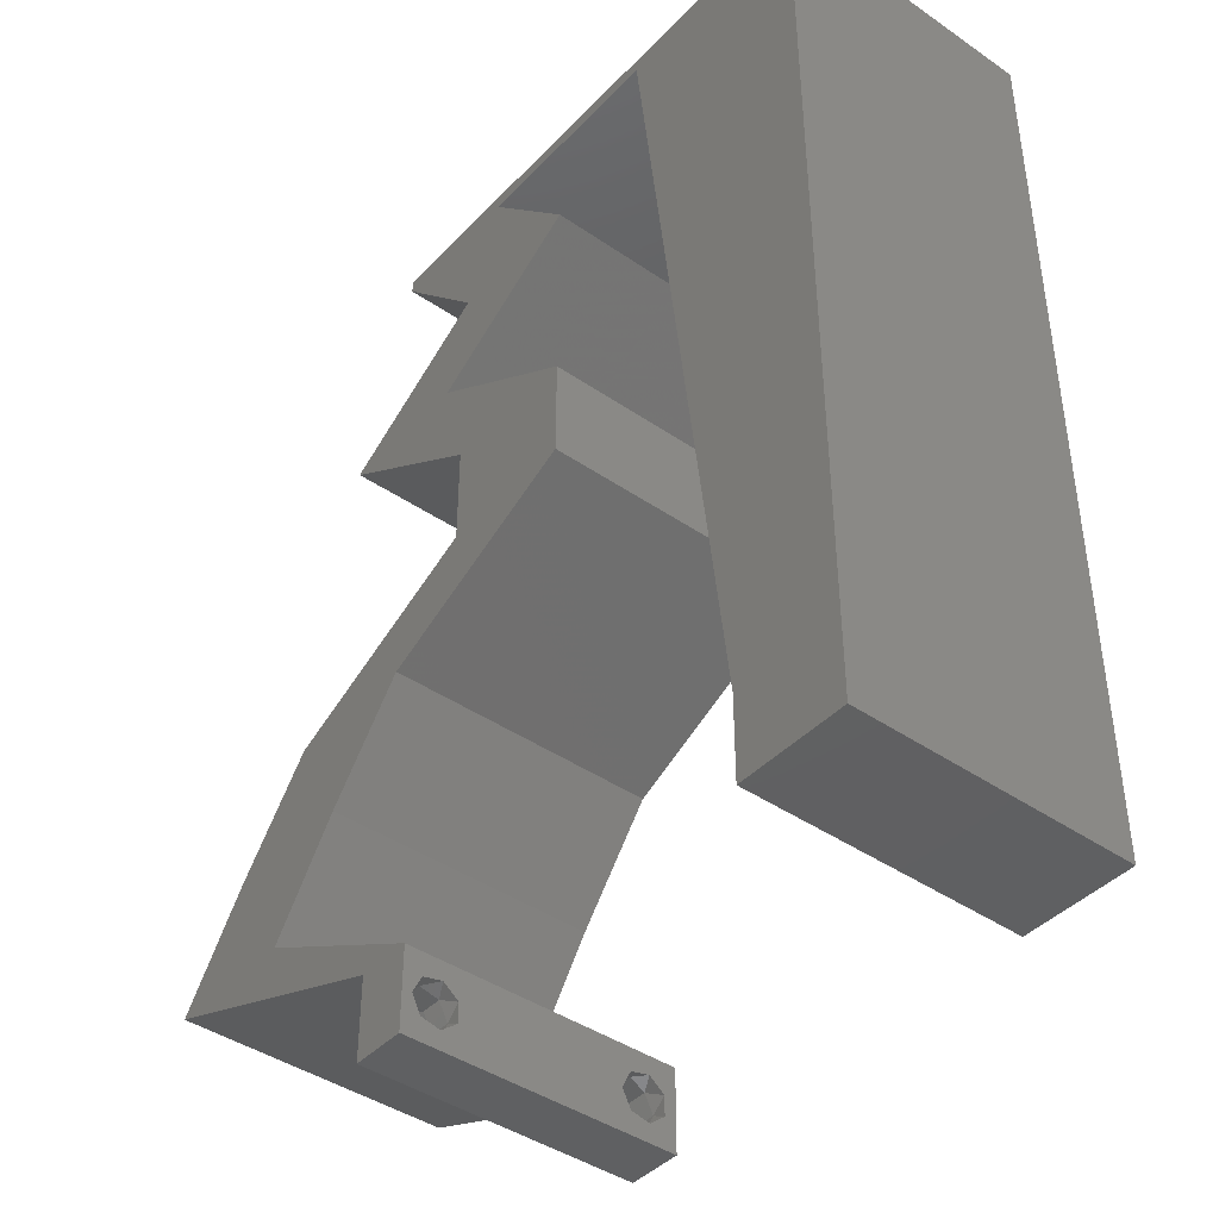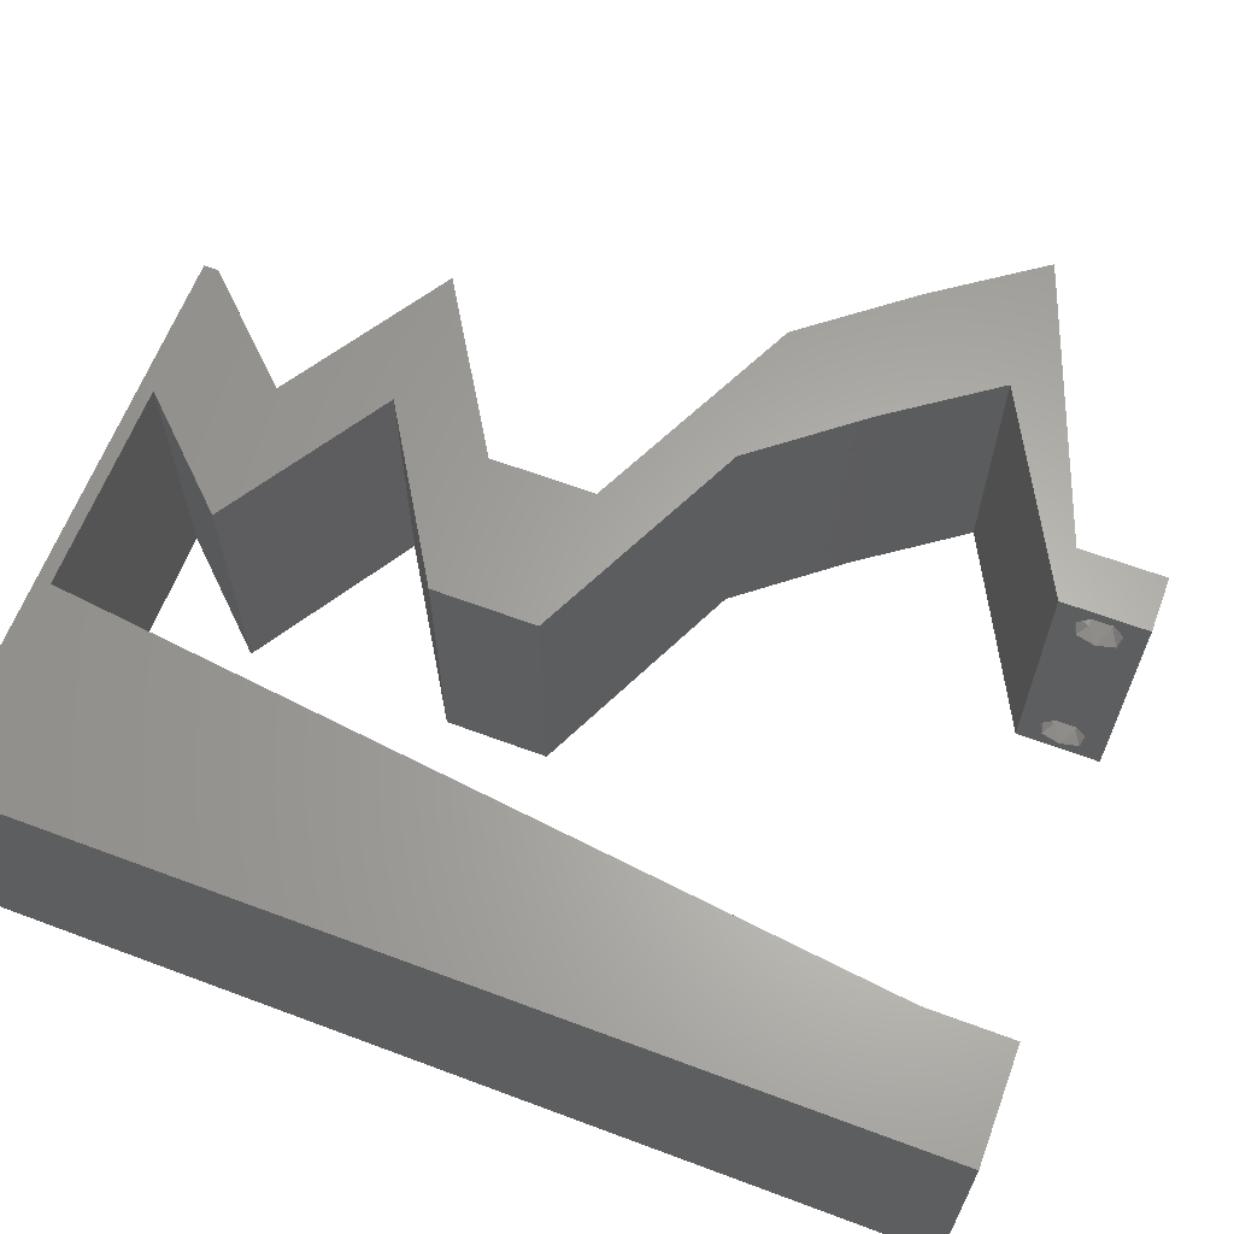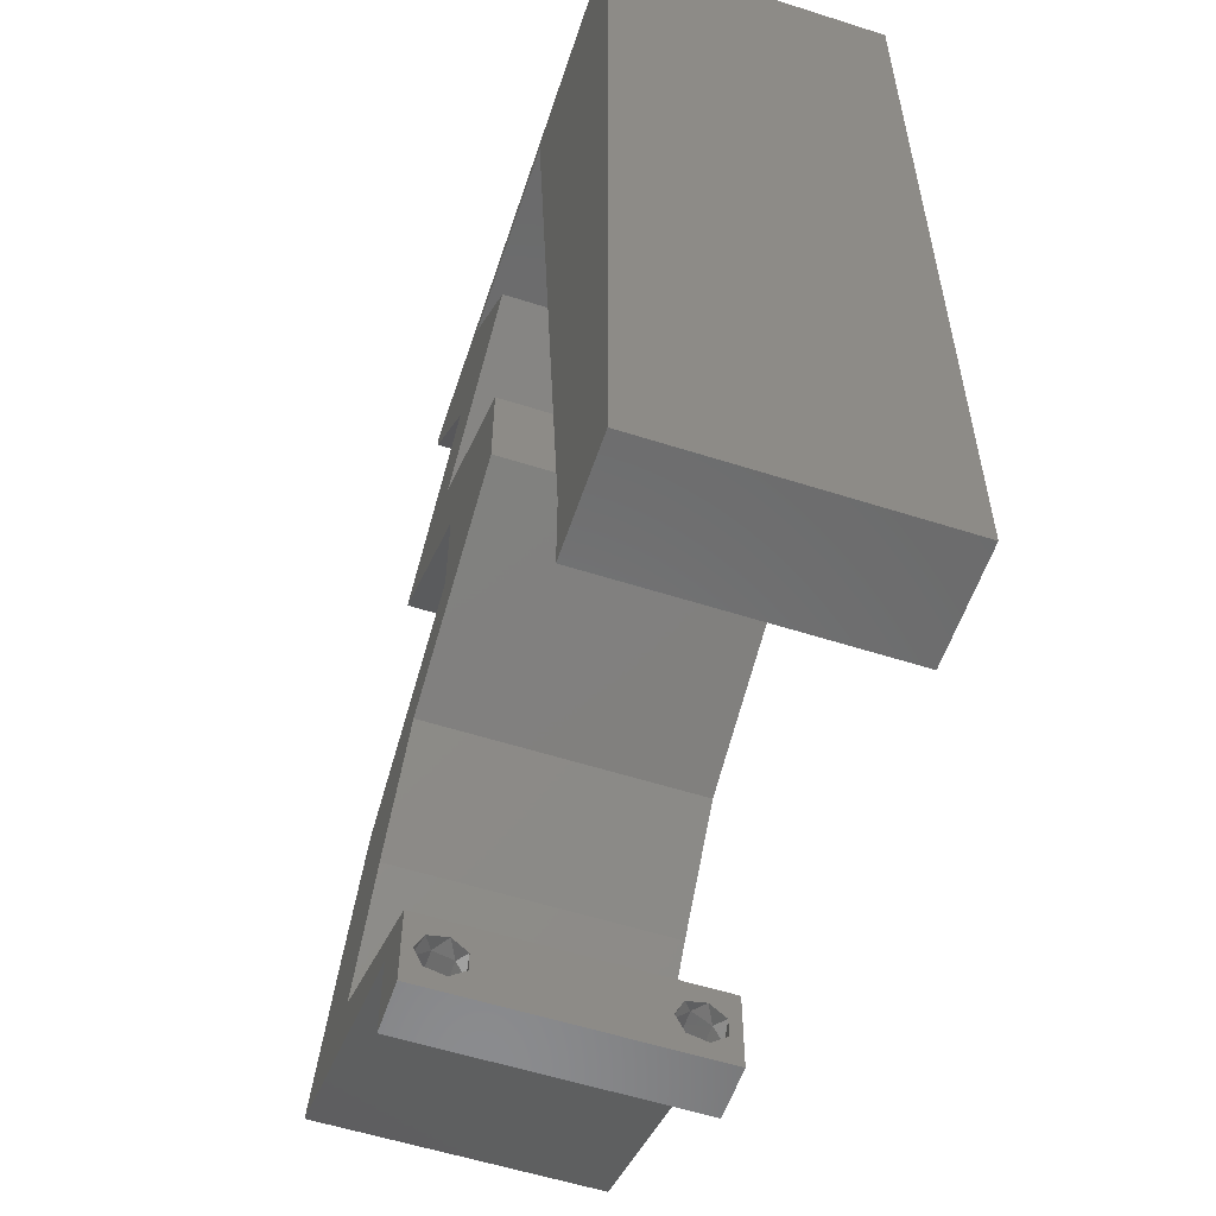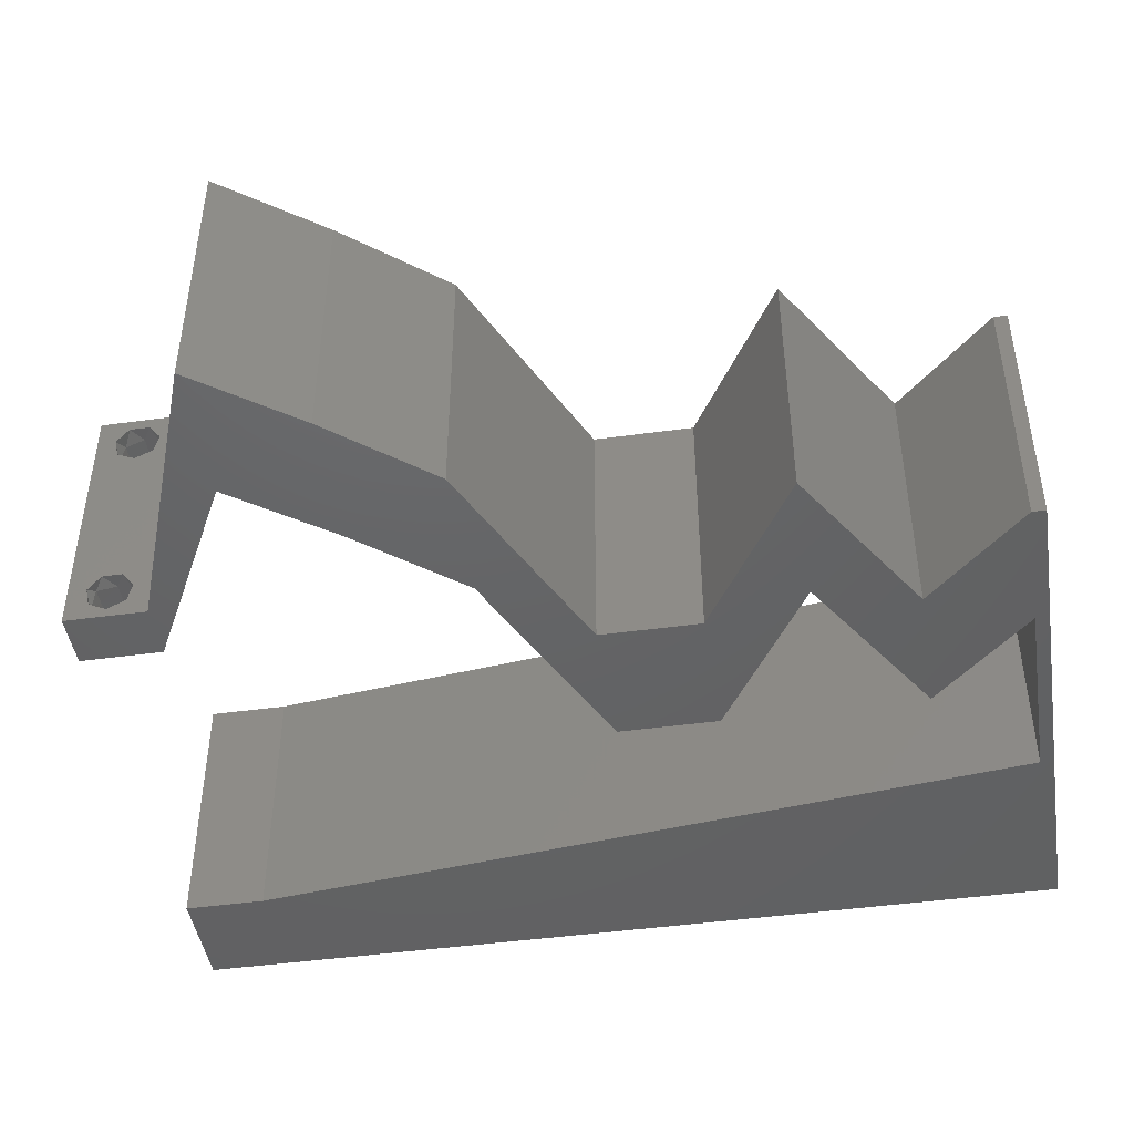
<metadata>
{"format":"stl","ext":"stl","renderer":"f3d","projection":"perspective","resolution":1024,"background":"white","views":[{"elev":-42.4,"azim":-129.4,"up":"+Y"},{"elev":63.3,"azim":-69.3,"up":"+Z"},{"elev":-57.0,"azim":-108.4,"up":"+Y"},{"elev":-45.4,"azim":99.0,"up":"+Z"}]}
</metadata>
<code>
# stl→obj: 283 verts, 570 faces
v 0.04 0 0.01
v 0.04 -0.006 0.01
v 0.04 -0.003738 0.003932
v 0.04 -0.003 0.0159
v 0.04 -0.001671 0.00134
v 0.04 0 0
v 0.04 -0.001343 0.002778
v 0.04 -0.004657 0.002778
v 0.04 -0.006 0
v 0.04 -0.004329 0.00134
v 0.04 -0.003 0.0007
v 0.04 -0.002262 0.01913
v 0.04 -0.001343 0.01798
v 0.04 0 0.02
v 0.04 -0.004657 0.01798
v 0.04 -0.003738 0.01913
v 0.04 -0.006 0.02
v 0.04 -0.001671 0.01654
v 0.04 -0.004329 0.01654
v 0.04 -0.002262 0.003932
v 0.036 -0.006 0.01
v 0.036 0 0.01
v 0.036 -0.003738 0.003932
v 0.036 -0.003 0.0159
v 0.036 -0.001343 0.002778
v 0.036 0 0
v 0.036 -0.001671 0.00134
v 0.036 -0.004329 0.00134
v 0.036 -0.006 0
v 0.036 -0.004657 0.002778
v 0.036 -0.003 0.0007
v 0.036 0 0.02
v 0.036 -0.001343 0.01798
v 0.036 -0.002262 0.01913
v 0.036 -0.004657 0.01798
v 0.036 -0.006 0.02
v 0.036 -0.003738 0.01913
v 0.036 -0.001671 0.01654
v 0.036 -0.004329 0.01654
v 0.036 -0.002262 0.003932
v 0.033 0.0295 0.02
v 0.033 0.03687 0.02
v 0.02846 0.0336 0.02
v 0 -0.006 0.02
v 0.008 -0.006 0.02
v 0.004 -0.003 0.02
v 0.008 0 0.02
v 0 0 0.02
v 0.0449 0.04425 0.02
v 0.03895 0.04794 0.02
v 0.03895 0.04056 0.02
v 0.0349 0.04425 0.02
v 0.05 0.007375 0.02
v 0.05469 0.01475 0.02
v 0.04969 0.01275 0.02
v 0.004179 0.005974 0.02
v 0.02895 0.04056 0.02
v 0.023 0.03687 0.02
v 0.01 0.06 0.02
v 0 0.06 0.02
v 0.007512 0.05271 0.02
v 0.03087 0.02581 0.02
v 0.03587 0.02581 0.02
v 0 0.024 0.02
v 0 0.012 0.02
v 0.004942 0.01792 0.02
v 0.04873 0.02212 0.02
v 0 0.048 0.02
v 0.0094 0.0118 0.02
v 0.0108 0.0236 0.02
v 0.023 0.0295 0.02
v 0.03 0.059 0.02
v 0.02864 0.05307 0.02
v 0.03133 0.05524 0.02
v 0.04469 0.01475 0.02
v 0.03873 0.02212 0.02
v 0.04087 0.02581 0.02
v 0.0136 0.0472 0.02
v 0.00649 0.04155 0.02
v 0.023 0.05162 0.02
v 0.02895 0.04794 0.02
v 0.02883 0.0296 0.02
v 0.038 -0.003 0.02
v 0.033 0.05162 0.02
v 0 0.036 0.02
v 0.00563 0.03 0.02
v 0.0122 0.0354 0.02
v 0.043 0.003688 0.02
v 0.05 0.003688 0.02
v 0.015 0.059 0.02
v 0.02 0.06 0.02
v 0.0225 0.059 0.02
v 0.03 0.06 0.02
v 0.04 0.059 0.02
v 0.04 0.06 0.02
v 0.06 0.007375 0.02
v 0 -0.006 0.01
v 0 -0.003 0.015
v 0 0 0.01
v 0 -0.006 0
v 0 -0.003 0.005
v 0 0 0
v 0.004 -0.006 0.015
v 0.008 -0.006 0.01
v 0.004 -0.006 0.005
v 0.008 -0.006 0
v 0 0.06 0
v 0 0.051 0.0086
v 0 0.06 0.01
v 0 0.009 0.0114
v 0 0.048 0
v 0 0.0415 0.009767
v 0 0.03 0.01
v 0 0.036 0
v 0 0.024 0
v 0 0.0185 0.01023
v 0 0.012 0
v 0 0.005337 0.005128
v 0 0.05466 0.01487
v 0.033 0.0295 0
v 0.02846 0.0336 0
v 0.033 0.03687 0
v 0.004 -0.003 0
v 0.008 0 0
v 0.03895 0.04794 0
v 0.0449 0.04425 0
v 0.03895 0.04056 0
v 0.0349 0.04425 0
v 0.05 0.007375 0
v 0.04969 0.01275 0
v 0.05469 0.01475 0
v 0.004179 0.005974 0
v 0.02895 0.04056 0
v 0.023 0.03687 0
v 0.01 0.06 0
v 0.007512 0.05271 0
v 0.03587 0.02581 0
v 0.03087 0.02581 0
v 0.004942 0.01792 0
v 0.04873 0.02212 0
v 0.0094 0.0118 0
v 0.0108 0.0236 0
v 0.023 0.0295 0
v 0.03 0.059 0
v 0.03133 0.05524 0
v 0.02864 0.05307 0
v 0.04469 0.01475 0
v 0.03873 0.02212 0
v 0.04087 0.02581 0
v 0.0136 0.0472 0
v 0.00649 0.04155 0
v 0.023 0.05162 0
v 0.02895 0.04794 0
v 0.02883 0.0296 0
v 0.038 -0.003 0
v 0.033 0.05162 0
v 0.00563 0.03 0
v 0.0122 0.0354 0
v 0.043 0.003688 0
v 0.05 0.003688 0
v 0.015 0.059 0
v 0.02 0.06 0
v 0.0225 0.059 0
v 0.03 0.06 0
v 0.04 0.06 0
v 0.04 0.059 0
v 0.06 0.007375 0
v 0.008 0 0.01
v 0.008 -0.003 0.015
v 0.008 -0.003 0.005
v 0.015 0.06 0.01134
v 0.025 0.06 0.008977
v 0.006575 0.06 0.007337
v 0.03344 0.06 0.01273
v 0.04 0.06 0.01
v 0.03407 0.06 0.005945
v 0.005798 0.06 0.01422
v 0.04 0.059 0.01
v 0.0365 0.05531 0.005
v 0.0365 0.05531 0.015
v 0.033 0.05162 0.01
v 0.03694 0.04919 0.004909
v 0.04074 0.04683 0.004826
v 0.0449 0.04425 0.01
v 0.03717 0.04904 0.01476
v 0.04098 0.04668 0.01472
v 0.03899 0.04791 0.009718
v 0.04097 0.04181 0.004909
v 0.03716 0.03945 0.004826
v 0.033 0.03687 0.01
v 0.04074 0.04167 0.01476
v 0.03693 0.03931 0.01472
v 0.03891 0.04054 0.009718
v 0.033 0.03319 0.015
v 0.033 0.0295 0.01
v 0.033 0.03319 0.005
v 0.03959 0.02641 0.007618
v 0.04873 0.02212 0.01
v 0.04334 0.02465 0.0136
v 0.04466 0.02404 0.005029
v 0.03801 0.02715 0.01428
v 0.05171 0.01844 0.015
v 0.05469 0.01475 0.01
v 0.05171 0.01844 0.005
v 0.05734 0.01106 0.015
v 0.06 0.007375 0.01
v 0.05734 0.01106 0.005
v 0.05235 0.004554 0.01199
v 0.04691 0.00255 0.007309
v 0.0458 0.002137 0.01396
v 0.055 0.005531 0.005
v 0.04282 0.003592 0.007968
v 0.05 0.007375 0.01
v 0.04061 0.002429 0.01438
v 0.04529 0.004892 0.01447
v 0.04734 0.01106 0.015
v 0.04469 0.01475 0.01
v 0.04734 0.01106 0.005
v 0.04171 0.01844 0.015
v 0.03873 0.02212 0.01
v 0.04171 0.01844 0.005
v 0.02986 0.02628 0.007807
v 0.023 0.0295 0.01
v 0.03329 0.02468 0.01402
v 0.02801 0.02715 0.01428
v 0.023 0.03319 0.015
v 0.023 0.03687 0.01
v 0.023 0.03319 0.005
v 0.02716 0.03945 0.004826
v 0.03097 0.04181 0.004909
v 0.0349 0.04425 0.01
v 0.02693 0.03931 0.01472
v 0.03074 0.04167 0.01476
v 0.02891 0.04054 0.009718
v 0.03074 0.04683 0.004826
v 0.02694 0.04919 0.004909
v 0.023 0.05162 0.01
v 0.03098 0.04668 0.01472
v 0.02717 0.04904 0.01476
v 0.02899 0.04791 0.009718
v 0.0265 0.05531 0.005
v 0.0265 0.05531 0.015
v 0.03 0.059 0.01
v 0.02261 0.059 0.007675
v 0.015 0.059 0.01
v 0.02541 0.059 0.01462
v 0.02025 0.059 0.01466
v 0.00905 0.00885 0.01147
v 0.01395 0.05015 0.01147
v 0.01016 0.01819 0.01025
v 0.0115 0.0295 0.01
v 0.01284 0.04081 0.01025
v 0.01436 0.05364 0.005
v 0.0375 -0.003738 0.01607
v 0.0385 -0.002262 0.01607
v 0.03712 -0.002262 0.01607
v 0.03888 -0.003738 0.01607
v 0.03873 -0.003 0.0193
v 0.03727 -0.001671 0.01866
v 0.03875 -0.001671 0.01866
v 0.03727 -0.004329 0.01866
v 0.03875 -0.004329 0.01866
v 0.03725 -0.003 0.0193
v 0.03873 -0.004657 0.01722
v 0.03725 -0.004657 0.01722
v 0.03798 -0.00134 0.01723
v 0.03687 -0.001344 0.01722
v 0.03914 -0.001343 0.01722
v 0.03873 -0.003738 0.0008684
v 0.03727 -0.002262 0.0008684
v 0.03726 -0.003758 0.0008785
v 0.03874 -0.002242 0.0008785
v 0.03727 -0.001671 0.00346
v 0.03873 -0.003 0.0041
v 0.03725 -0.003 0.0041
v 0.03873 -0.001343 0.002022
v 0.03725 -0.001343 0.002022
v 0.03875 -0.001671 0.00346
v 0.03727 -0.004657 0.002022
v 0.03875 -0.004657 0.002022
v 0.03798 -0.004322 0.003468
v 0.03913 -0.004332 0.003456
v 0.03684 -0.004329 0.00346
f 1 2 3
f 1 4 2
f 5 6 7
f 8 9 10
f 10 9 11
f 11 6 5
f 12 13 14
f 15 16 17
f 16 14 17
f 12 14 16
f 9 6 11
f 8 2 9
f 14 18 1
f 13 18 14
f 17 2 19
f 19 15 17
f 6 1 7
f 1 18 4
f 2 4 19
f 20 1 3
f 7 1 20
f 3 2 8
f 21 22 23
f 24 22 21
f 25 26 27
f 28 29 30
f 31 29 28
f 27 26 31
f 32 33 34
f 35 36 37
f 36 32 37
f 37 32 34
f 32 38 33
f 26 29 31
f 30 29 21
f 21 36 39
f 39 36 35
f 22 38 32
f 22 26 25
f 21 39 24
f 24 38 22
f 30 21 23
f 23 22 40
f 40 22 25
f 41 42 43
f 44 45 46
f 47 48 46
f 49 50 51
f 50 52 51
f 53 54 55
f 48 47 56
f 57 58 43
f 42 57 43
f 59 60 61
f 41 62 63
f 64 65 66
f 54 67 55
f 60 68 61
f 69 70 66
f 58 71 43
f 72 73 74
f 67 75 55
f 76 77 63
f 78 61 79
f 80 81 73
f 61 68 79
f 69 65 56
f 43 71 82
f 36 17 83
f 81 84 73
f 41 43 82
f 85 64 86
f 70 87 86
f 45 47 46
f 48 44 46
f 87 79 86
f 79 85 86
f 70 64 66
f 65 69 66
f 68 85 79
f 87 78 79
f 64 70 86
f 62 41 82
f 14 32 83
f 73 84 74
f 65 48 56
f 77 41 63
f 17 14 83
f 14 88 32
f 89 88 14
f 32 36 83
f 75 53 55
f 62 76 63
f 71 62 82
f 90 91 59
f 91 90 92
f 47 69 56
f 93 91 92
f 72 94 95
f 93 72 95
f 84 94 74
f 94 72 74
f 84 52 50
f 52 84 81
f 52 42 51
f 42 52 57
f 76 75 67
f 77 76 67
f 96 54 53
f 89 96 53
f 88 89 53
f 72 80 73
f 72 93 92
f 90 59 61
f 78 90 61
f 97 98 99
f 48 98 44
f 100 101 102
f 99 101 97
f 44 98 97
f 99 98 48
f 97 101 100
f 102 101 99
f 45 103 104
f 97 103 44
f 100 105 97
f 104 105 106
f 44 103 45
f 104 103 97
f 106 105 100
f 97 105 104
f 107 108 109
f 48 110 99
f 111 108 107
f 65 110 48
f 112 113 85
f 114 113 112
f 114 112 111
f 115 113 114
f 85 113 64
f 64 116 65
f 68 112 85
f 117 116 115
f 116 113 115
f 64 113 116
f 102 118 117
f 60 119 68
f 68 108 112
f 117 110 116
f 68 119 108
f 117 118 110
f 116 110 65
f 112 108 111
f 109 119 60
f 99 118 102
f 110 118 99
f 108 119 109
f 120 121 122
f 100 123 106
f 124 123 102
f 125 126 127
f 128 125 127
f 129 130 131
f 102 132 124
f 133 121 134
f 122 121 133
f 135 136 107
f 120 137 138
f 115 139 117
f 131 130 140
f 107 136 111
f 141 139 142
f 134 121 143
f 144 145 146
f 140 130 147
f 148 137 149
f 150 151 136
f 152 146 153
f 136 151 111
f 141 132 117
f 121 154 143
f 29 155 9
f 153 146 156
f 120 154 121
f 114 157 115
f 142 157 158
f 106 123 124
f 102 123 100
f 158 157 151
f 151 157 114
f 142 139 115
f 117 139 141
f 111 151 114
f 158 151 150
f 115 157 142
f 138 154 120
f 6 155 26
f 146 145 156
f 117 132 102
f 149 137 120
f 9 155 6
f 6 26 159
f 160 6 159
f 26 155 29
f 147 130 129
f 138 137 148
f 143 154 138
f 161 135 162
f 162 163 161
f 124 132 141
f 164 163 162
f 144 165 166
f 164 165 144
f 156 145 166
f 166 145 144
f 128 156 125
f 128 153 156
f 127 122 128
f 122 133 128
f 148 140 147
f 149 140 148
f 167 129 131
f 160 129 167
f 159 129 160
f 144 146 152
f 144 163 164
f 161 136 135
f 150 136 161
f 168 169 104
f 45 169 47
f 124 170 106
f 104 170 168
f 47 169 168
f 104 169 45
f 106 170 104
f 168 170 124
f 135 171 162
f 93 172 91
f 171 172 162
f 91 172 171
f 135 173 171
f 93 174 172
f 162 172 164
f 91 171 59
f 107 173 135
f 109 173 107
f 95 174 93
f 175 174 95
f 172 176 164
f 171 177 59
f 174 176 172
f 173 177 171
f 164 176 165
f 165 176 175
f 60 177 109
f 59 177 60
f 109 177 173
f 175 176 174
f 175 95 94
f 178 175 94
f 166 165 175
f 166 175 178
f 166 179 156
f 84 180 94
f 94 180 178
f 181 179 180
f 181 180 84
f 180 179 178
f 156 179 181
f 178 179 166
f 181 182 156
f 126 183 184
f 84 185 181
f 184 186 49
f 49 186 50
f 50 185 84
f 125 183 126
f 156 182 125
f 50 186 185
f 186 187 185
f 125 182 183
f 184 187 186
f 185 187 181
f 183 182 187
f 184 183 187
f 187 182 181
f 184 188 126
f 122 189 190
f 49 191 184
f 190 192 42
f 42 192 51
f 51 191 49
f 127 189 122
f 126 188 127
f 51 192 191
f 192 193 191
f 127 188 189
f 191 193 184
f 190 193 192
f 189 188 193
f 190 189 193
f 193 188 184
f 190 194 195
f 41 194 42
f 122 196 120
f 195 196 190
f 42 194 190
f 195 194 41
f 190 196 122
f 120 196 195
f 120 197 149
f 195 197 120
f 198 199 67
f 140 200 198
f 41 201 195
f 67 199 77
f 199 200 197
f 149 200 140
f 77 201 41
f 198 200 199
f 201 199 197
f 201 197 195
f 197 200 149
f 77 199 201
f 67 202 198
f 203 202 54
f 131 204 203
f 198 204 140
f 54 202 67
f 198 202 203
f 140 204 131
f 203 204 198
f 54 205 203
f 206 205 96
f 203 207 131
f 167 207 206
f 96 205 54
f 203 205 206
f 131 207 167
f 206 207 203
f 96 208 206
f 89 208 96
f 160 209 6
f 6 209 1
f 14 210 89
f 167 211 160
f 1 210 14
f 206 211 167
f 160 211 209
f 209 211 208
f 210 208 89
f 208 211 206
f 210 209 208
f 1 209 210
f 2 17 36
f 21 2 36
f 29 9 2
f 29 2 21
f 159 212 129
f 26 212 159
f 129 212 213
f 22 212 26
f 32 214 22
f 213 215 53
f 53 215 88
f 88 214 32
f 214 212 22
f 214 215 212
f 212 215 213
f 88 215 214
f 53 216 213
f 217 216 75
f 213 218 129
f 147 218 217
f 75 216 53
f 213 216 217
f 129 218 147
f 217 218 213
f 75 219 217
f 220 219 76
f 148 221 220
f 217 221 147
f 217 219 220
f 76 219 75
f 147 221 148
f 220 221 217
f 220 222 148
f 138 222 143
f 143 222 223
f 76 224 220
f 223 225 71
f 62 224 76
f 220 224 222
f 71 225 62
f 222 224 225
f 223 222 225
f 225 224 62
f 148 222 138
f 58 226 71
f 223 226 227
f 143 228 134
f 227 228 223
f 71 226 223
f 227 226 58
f 223 228 143
f 134 228 227
f 227 229 134
f 128 230 231
f 58 232 227
f 231 233 52
f 52 233 57
f 57 232 58
f 133 230 128
f 134 229 133
f 233 232 57
f 233 234 232
f 229 230 133
f 231 234 233
f 232 234 227
f 234 230 229
f 231 230 234
f 234 229 227
f 231 235 128
f 152 236 237
f 52 238 231
f 237 239 80
f 80 239 81
f 81 238 52
f 153 236 152
f 128 235 153
f 239 238 81
f 239 240 238
f 235 236 153
f 237 240 239
f 238 240 231
f 240 236 235
f 240 235 231
f 237 236 240
f 152 241 144
f 72 242 80
f 80 242 237
f 243 242 72
f 242 241 237
f 243 241 242
f 237 241 152
f 144 241 243
f 163 244 161
f 144 244 163
f 161 244 245
f 243 244 144
f 72 246 243
f 245 247 90
f 92 246 72
f 90 247 92
f 244 246 247
f 247 246 92
f 243 246 244
f 245 244 247
f 141 248 124
f 90 249 245
f 168 248 47
f 78 249 90
f 47 248 69
f 69 250 70
f 251 252 87
f 142 250 141
f 142 251 250
f 250 251 70
f 158 252 251
f 87 252 78
f 70 251 87
f 150 252 158
f 158 251 142
f 161 253 150
f 250 248 141
f 150 249 252
f 150 253 249
f 69 248 250
f 252 249 78
f 245 253 161
f 249 253 245
f 124 248 168
f 4 24 254
f 24 4 255
f 24 255 256
f 4 254 257
f 258 259 260
f 261 258 262
f 258 261 263
f 259 258 263
f 264 261 262
f 261 264 265
f 264 254 265
f 256 266 267
f 255 266 256
f 254 264 257
f 12 16 258
f 34 33 259
f 35 37 261
f 12 258 260
f 258 16 262
f 34 259 263
f 261 37 263
f 13 12 260
f 16 15 262
f 37 34 263
f 35 261 265
f 254 39 265
f 39 35 265
f 15 19 264
f 260 259 266
f 15 264 262
f 255 18 268
f 266 255 268
f 259 33 267
f 13 260 268
f 264 19 257
f 4 18 255
f 24 39 254
f 266 259 267
f 38 24 256
f 19 4 257
f 260 266 268
f 38 256 267
f 33 38 267
f 18 13 268
f 11 31 269
f 31 11 270
f 269 31 271
f 270 11 272
f 273 274 275
f 276 273 277
f 274 273 278
f 273 276 278
f 270 276 277
f 269 279 280
f 279 281 280
f 276 270 272
f 279 269 271
f 280 281 282
f 281 279 283
f 275 274 281
f 40 25 273
f 5 7 276
f 20 3 274
f 28 30 279
f 40 273 275
f 273 25 277
f 276 7 278
f 20 274 278
f 25 27 277
f 23 40 275
f 8 10 280
f 7 20 278
f 27 31 270
f 10 11 269
f 27 270 277
f 10 269 280
f 275 281 283
f 281 274 282
f 28 279 271
f 5 276 272
f 274 3 282
f 279 30 283
f 23 275 283
f 8 280 282
f 3 8 282
f 30 23 283
f 11 5 272
f 31 28 271

</code>
